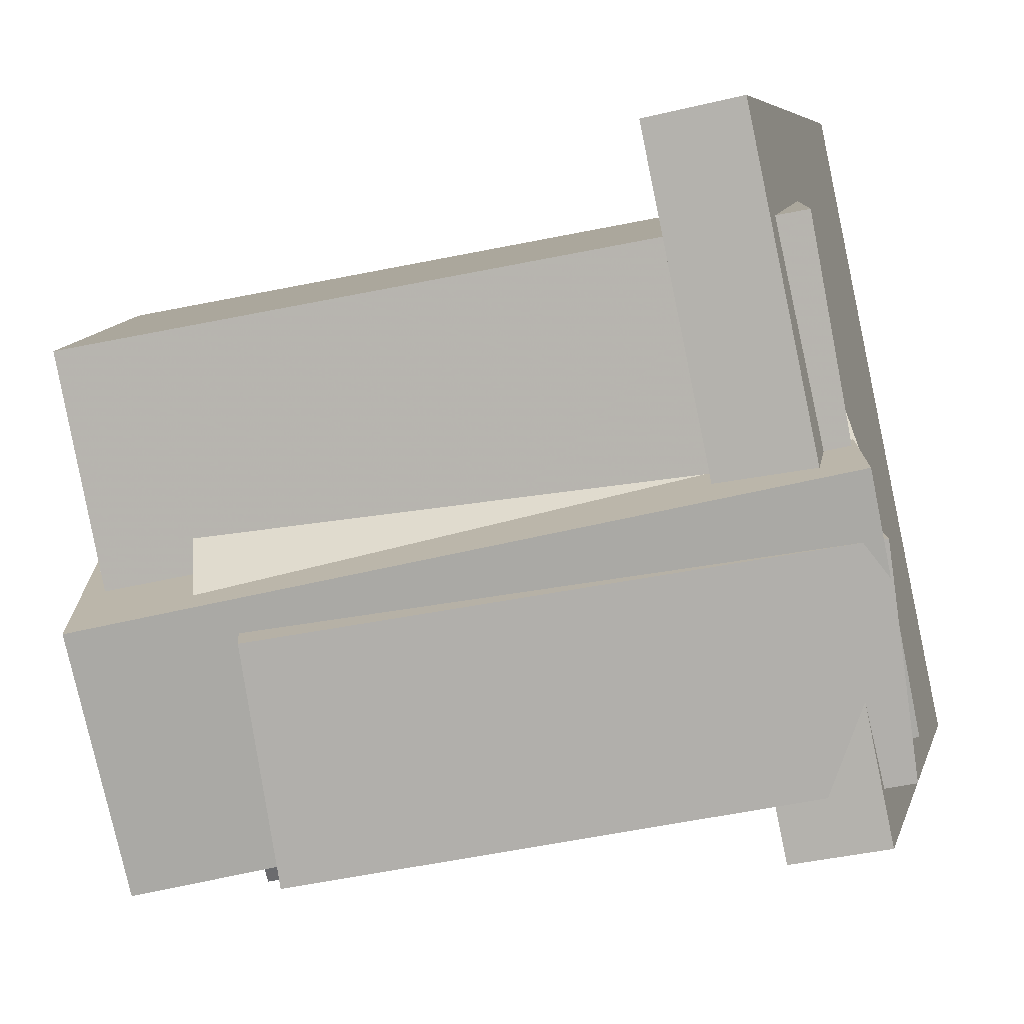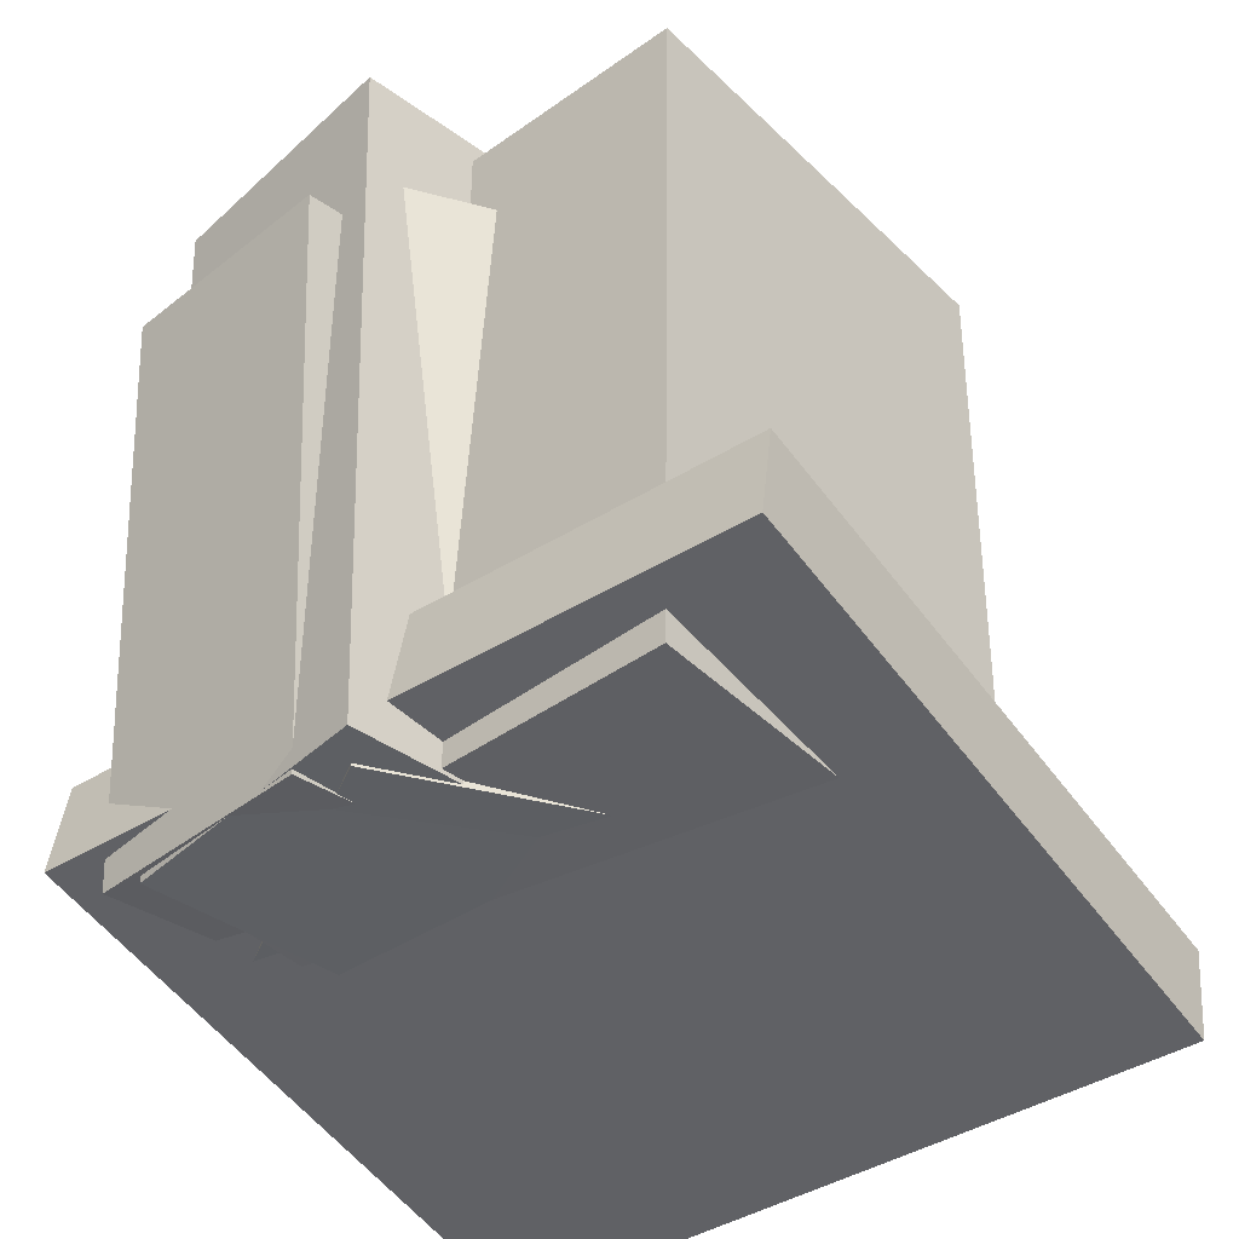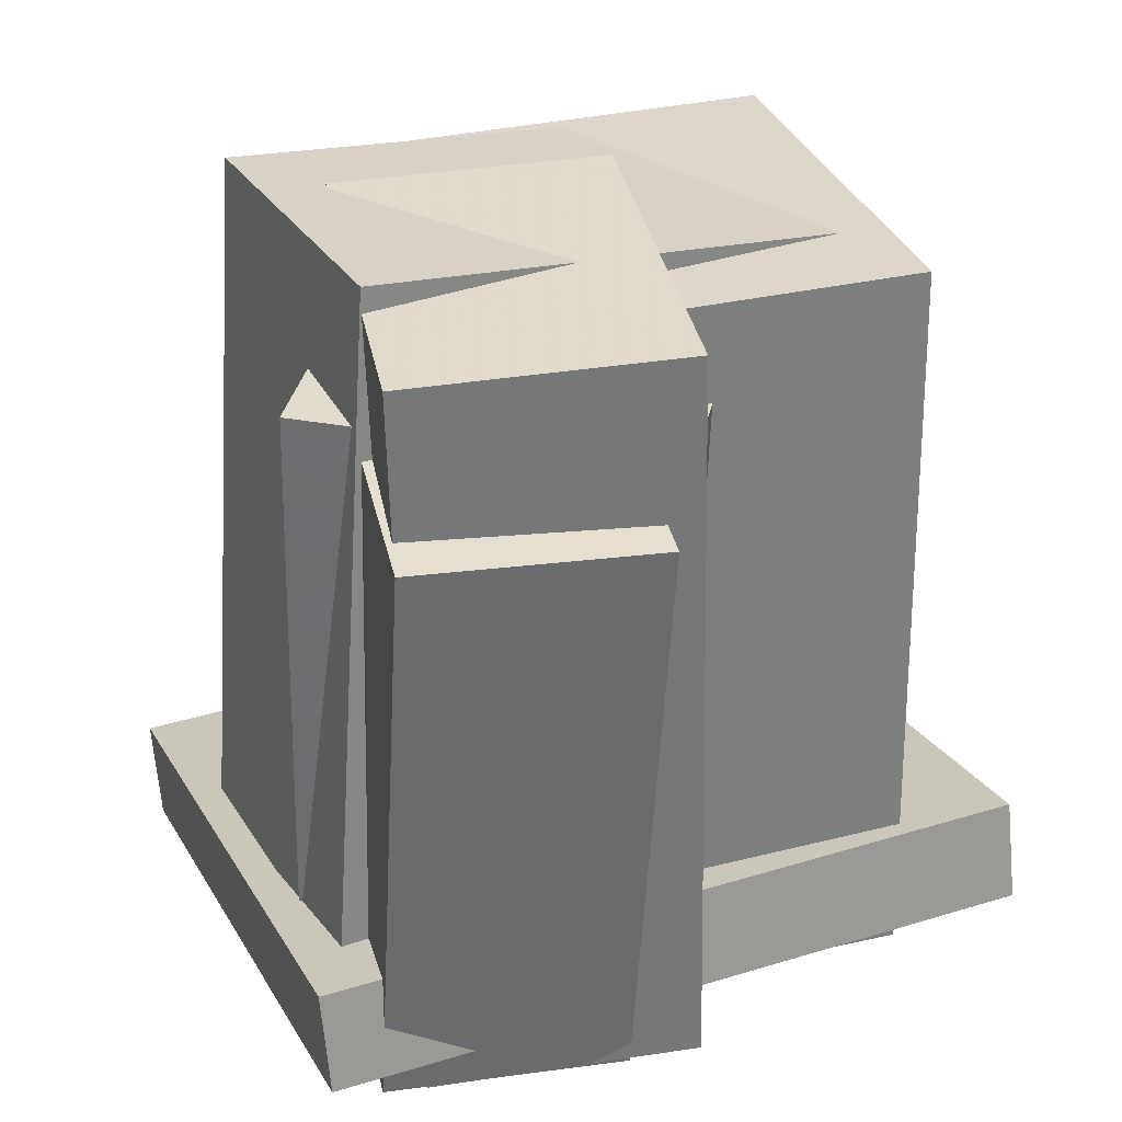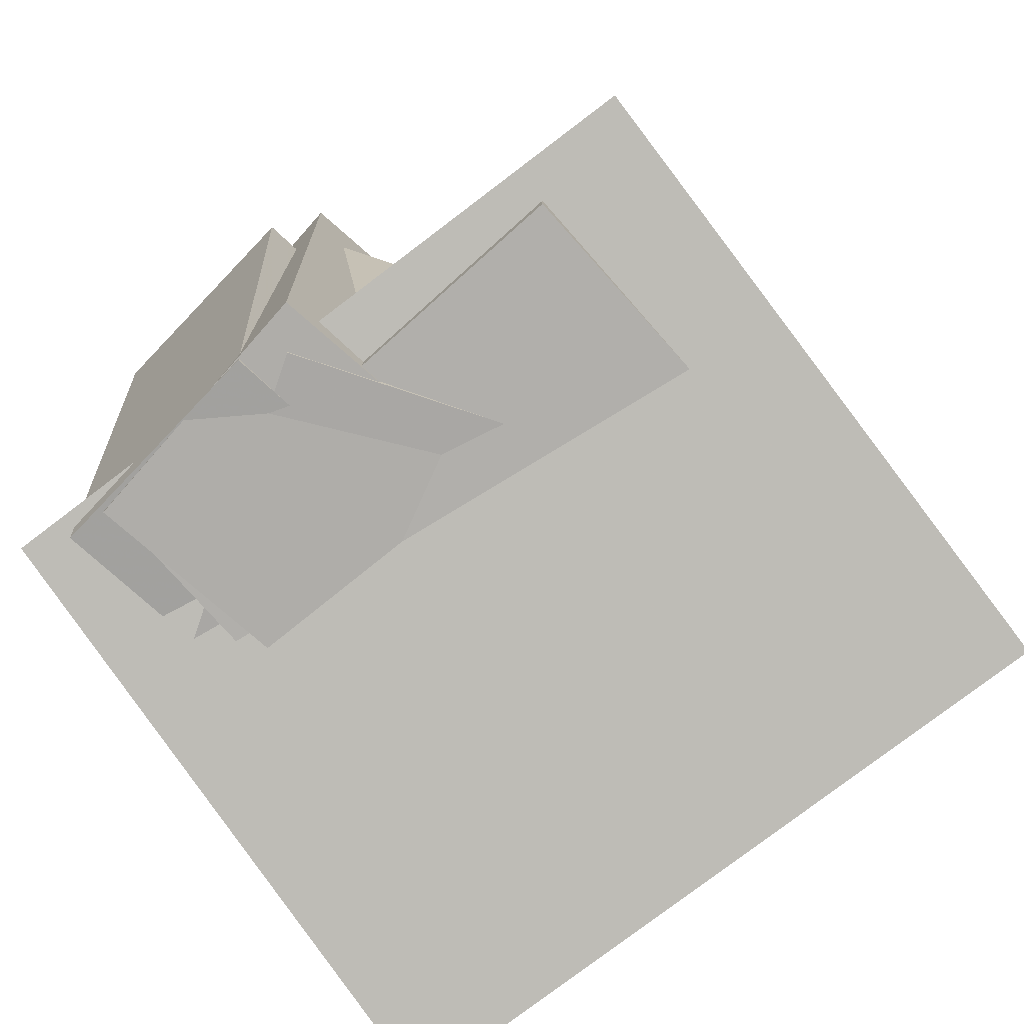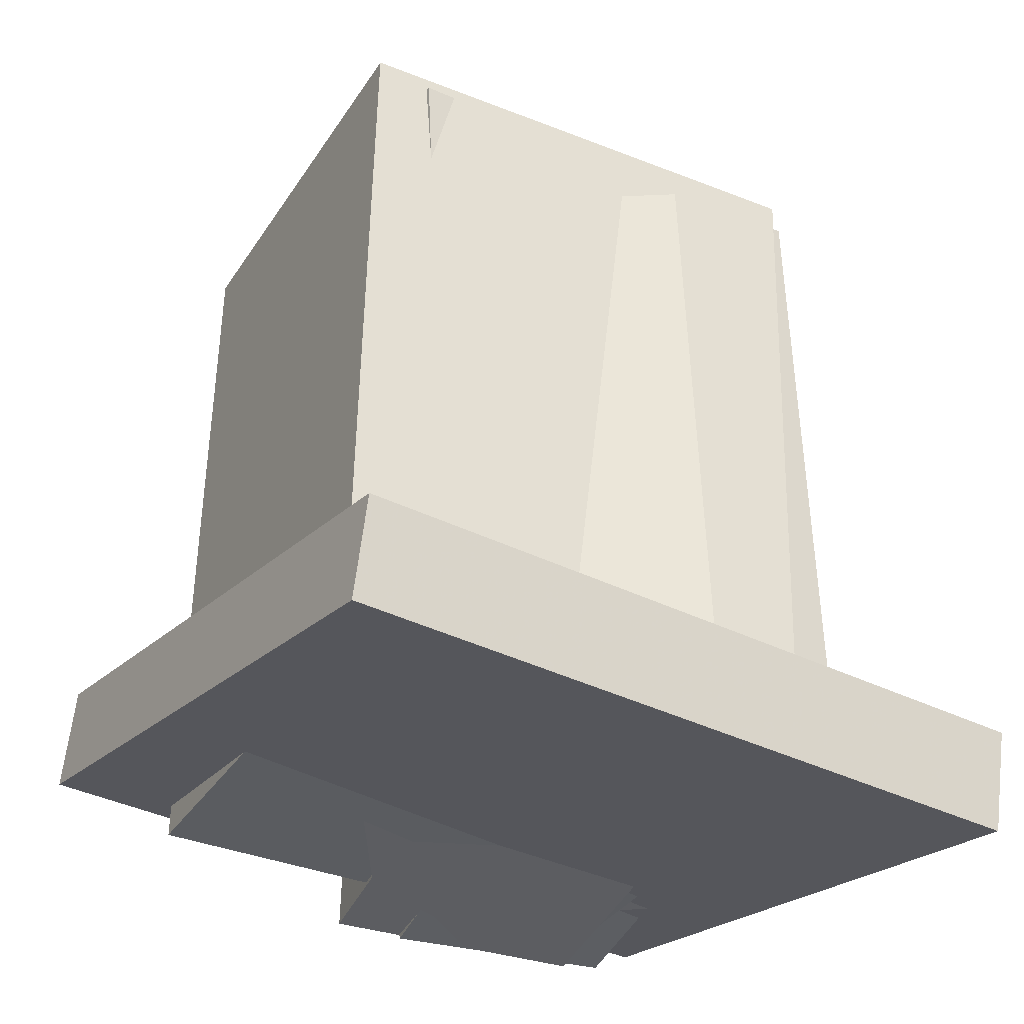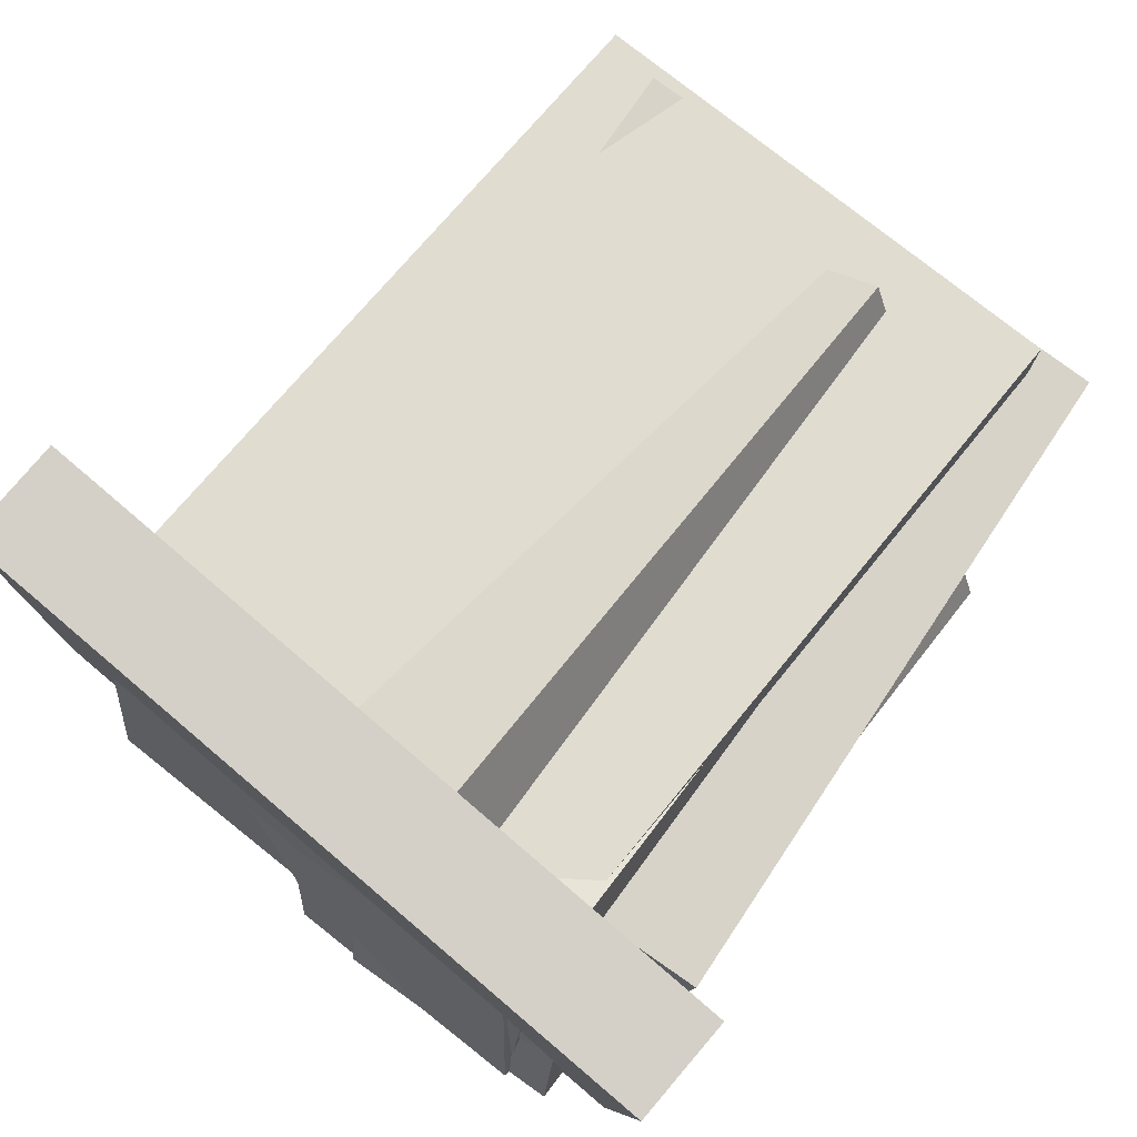
<metadata>
{"format":"obj","ext":"obj","renderer":"f3d","projection":"perspective","resolution":1024,"background":"white","views":[{"elev":-75.1,"azim":-79.6,"up":"+Z"},{"elev":-40.4,"azim":-132.4,"up":"+Y"},{"elev":32.2,"azim":169.3,"up":"+Y"},{"elev":-76.8,"azim":-131.5,"up":"+Y"},{"elev":-35.2,"azim":-21.0,"up":"+Y"},{"elev":65.2,"azim":37.8,"up":"+Z"}]}
</metadata>
<code>
v -0.08789 -0.4062 -0.4075
v -0.08779 -0.398 0.02531
v -0.06743 0.4445 -0.4236
v -0.06733 0.4527 0.009256
v 0.2101 -0.4133 -0.4075
v 0.2102 -0.4052 0.02537
v 0.2306 0.4374 -0.4235
v 0.2307 0.4455 0.009321
f 1.0 7.0 5.0
f 1.0 3.0 7.0
f 1.0 4.0 3.0
f 1.0 2.0 4.0
f 3.0 8.0 7.0
f 3.0 4.0 8.0
f 5.0 7.0 8.0
f 5.0 8.0 6.0
f 1.0 5.0 6.0
f 1.0 6.0 2.0
f 2.0 6.0 8.0
f 2.0 8.0 4.0
v -0.3405 -0.397 -0.2748
v -0.2841 -0.4098 0.2132
v -0.332 0.4225 -0.2543
v -0.2755 0.4097 0.2337
v 0.2131 -0.4012 -0.3389
v 0.2695 -0.414 0.1491
v 0.2217 0.4183 -0.3184
v 0.2781 0.4055 0.1696
f 9.0 15.0 13.0
f 9.0 11.0 15.0
f 9.0 12.0 11.0
f 9.0 10.0 12.0
f 11.0 16.0 15.0
f 11.0 12.0 16.0
f 13.0 15.0 16.0
f 13.0 16.0 14.0
f 9.0 13.0 14.0
f 9.0 14.0 10.0
f 10.0 14.0 16.0
f 10.0 16.0 12.0
v -0.009595 -0.4134 -0.4056
v 0.01042 -0.3647 0.1647
v -0.03608 0.2619 -0.4625
v -0.01607 0.3107 0.1078
v 0.2579 -0.4038 -0.4158
v 0.2779 -0.355 0.1545
v 0.2314 0.2715 -0.4727
v 0.2514 0.3203 0.09762
f 17.0 23.0 21.0
f 17.0 19.0 23.0
f 17.0 20.0 19.0
f 17.0 18.0 20.0
f 19.0 24.0 23.0
f 19.0 20.0 24.0
f 21.0 23.0 24.0
f 21.0 24.0 22.0
f 17.0 21.0 22.0
f 17.0 22.0 18.0
f 18.0 22.0 24.0
f 18.0 24.0 20.0
v -0.2498 -0.3464 -0.2006
v -0.1544 -0.3695 0.1681
v -0.3076 0.4156 -0.1378
v -0.2122 0.3925 0.2309
v 0.2881 -0.2943 -0.3365
v 0.3836 -0.3175 0.03221
v 0.2303 0.4676 -0.2737
v 0.3257 0.4445 0.09499
f 25.0 31.0 29.0
f 25.0 27.0 31.0
f 25.0 28.0 27.0
f 25.0 26.0 28.0
f 27.0 32.0 31.0
f 27.0 28.0 32.0
f 29.0 31.0 32.0
f 29.0 32.0 30.0
f 25.0 29.0 30.0
f 25.0 30.0 26.0
f 26.0 30.0 32.0
f 26.0 32.0 28.0
v -0.4716 -0.3486 -0.2894
v -0.3346 -0.4851 0.4076
v -0.4649 -0.2361 -0.2687
v -0.328 -0.3727 0.4283
v 0.3134 -0.3659 -0.447
v 0.4503 -0.5025 0.25
v 0.32 -0.2534 -0.4263
v 0.457 -0.39 0.2707
f 33.0 39.0 37.0
f 33.0 35.0 39.0
f 33.0 36.0 35.0
f 33.0 34.0 36.0
f 35.0 40.0 39.0
f 35.0 36.0 40.0
f 37.0 39.0 40.0
f 37.0 40.0 38.0
f 33.0 37.0 38.0
f 33.0 38.0 34.0
f 34.0 38.0 40.0
f 34.0 40.0 36.0
v -0.04873 -0.4094 -0.3725
v -0.2427 -0.3942 0.09277
v -0.05958 0.3103 -0.4006
v -0.2536 0.3256 0.0646
v 0.3214 -0.3978 -0.2185
v 0.1274 -0.3826 0.2467
v 0.3105 0.3219 -0.2467
v 0.1165 0.3372 0.2186
f 41.0 47.0 45.0
f 41.0 43.0 47.0
f 41.0 44.0 43.0
f 41.0 42.0 44.0
f 43.0 48.0 47.0
f 43.0 44.0 48.0
f 45.0 47.0 48.0
f 45.0 48.0 46.0
f 41.0 45.0 46.0
f 41.0 46.0 42.0
f 42.0 46.0 48.0
f 42.0 48.0 44.0

</code>
